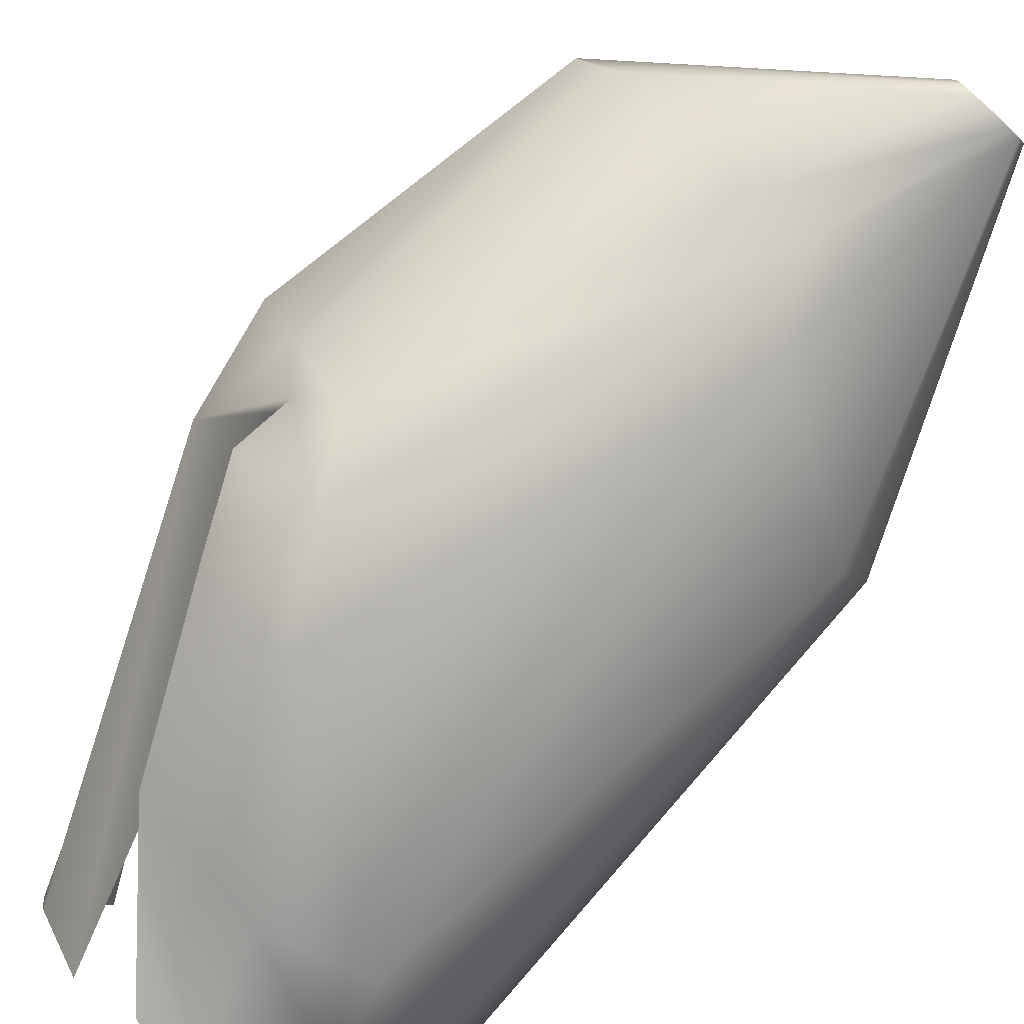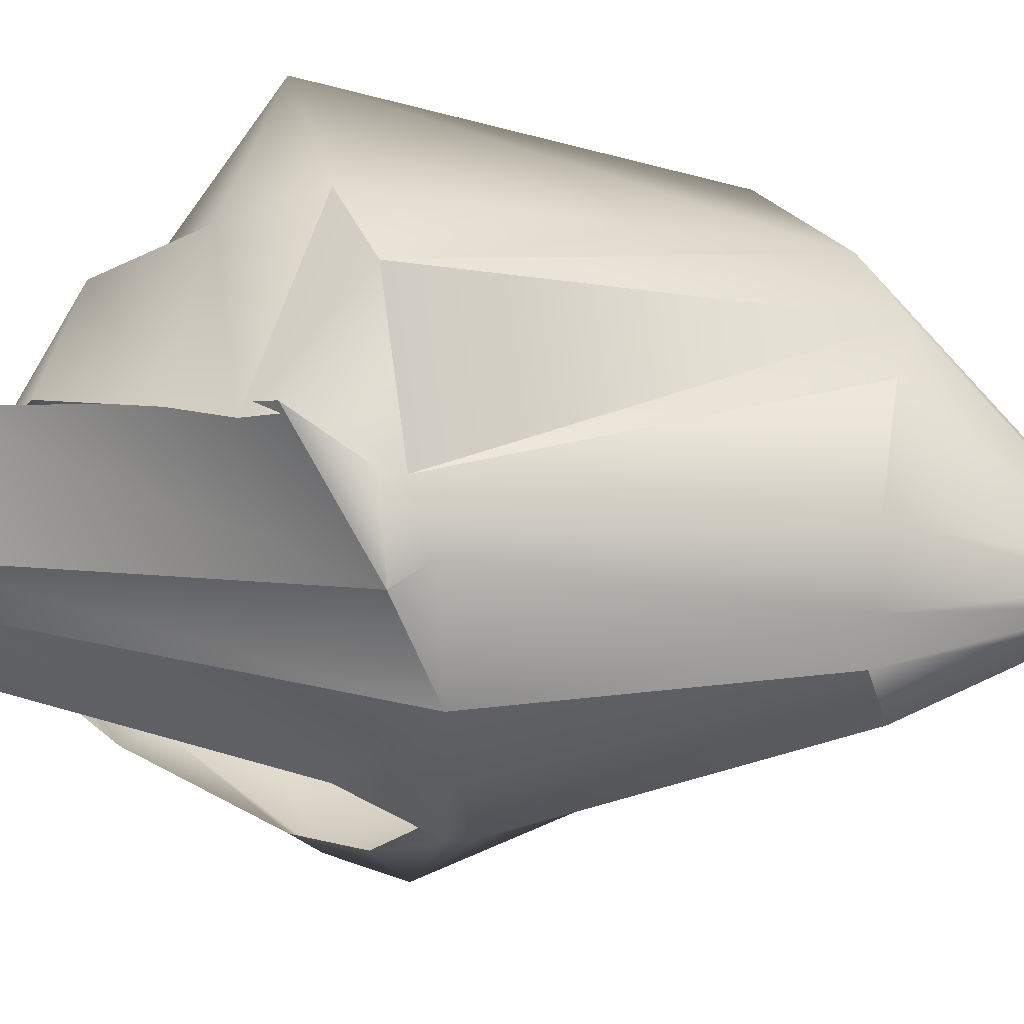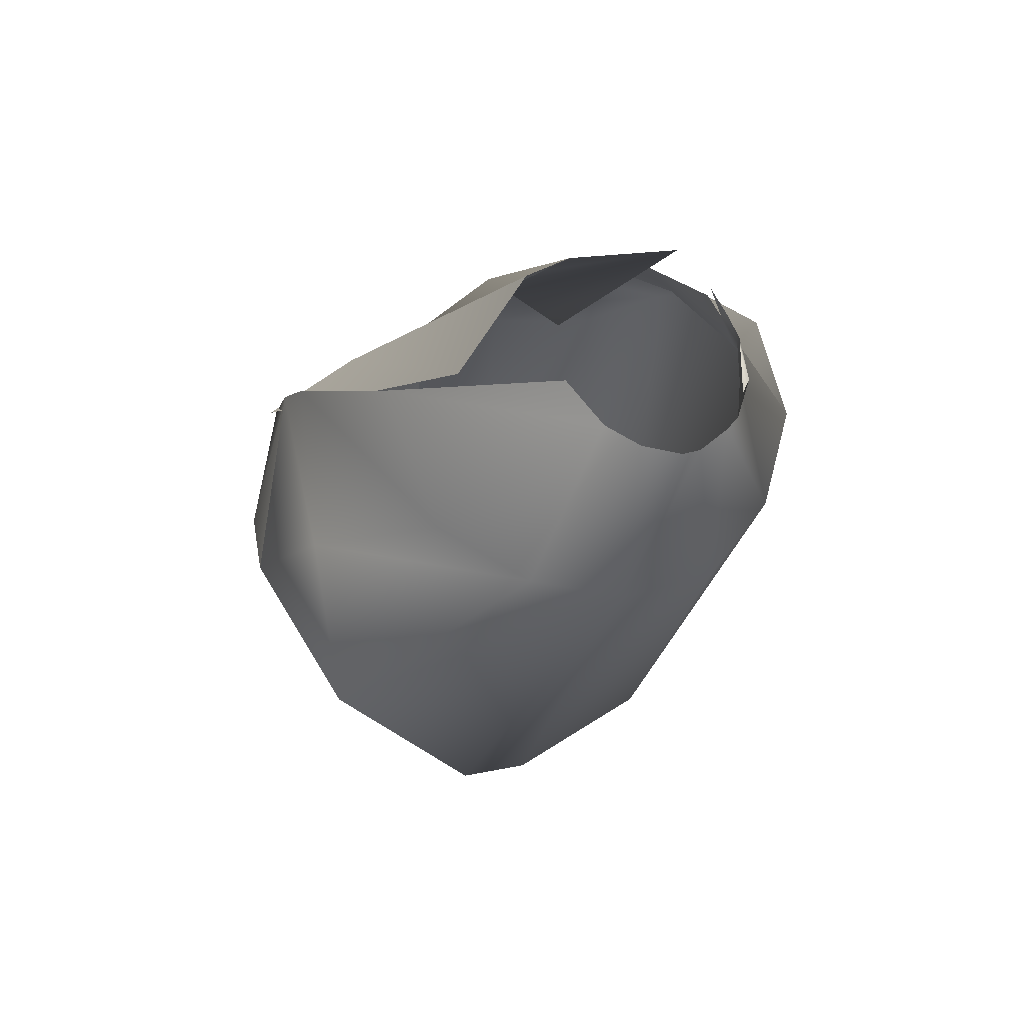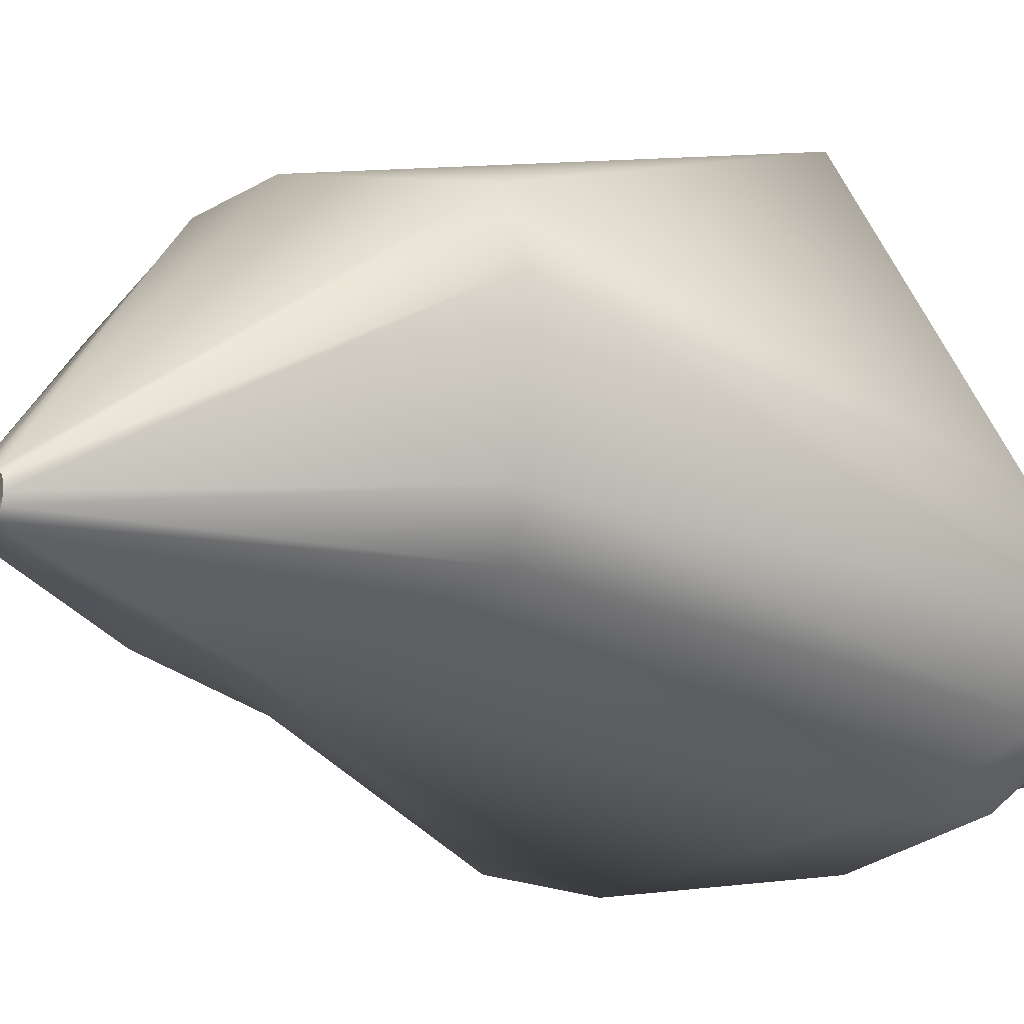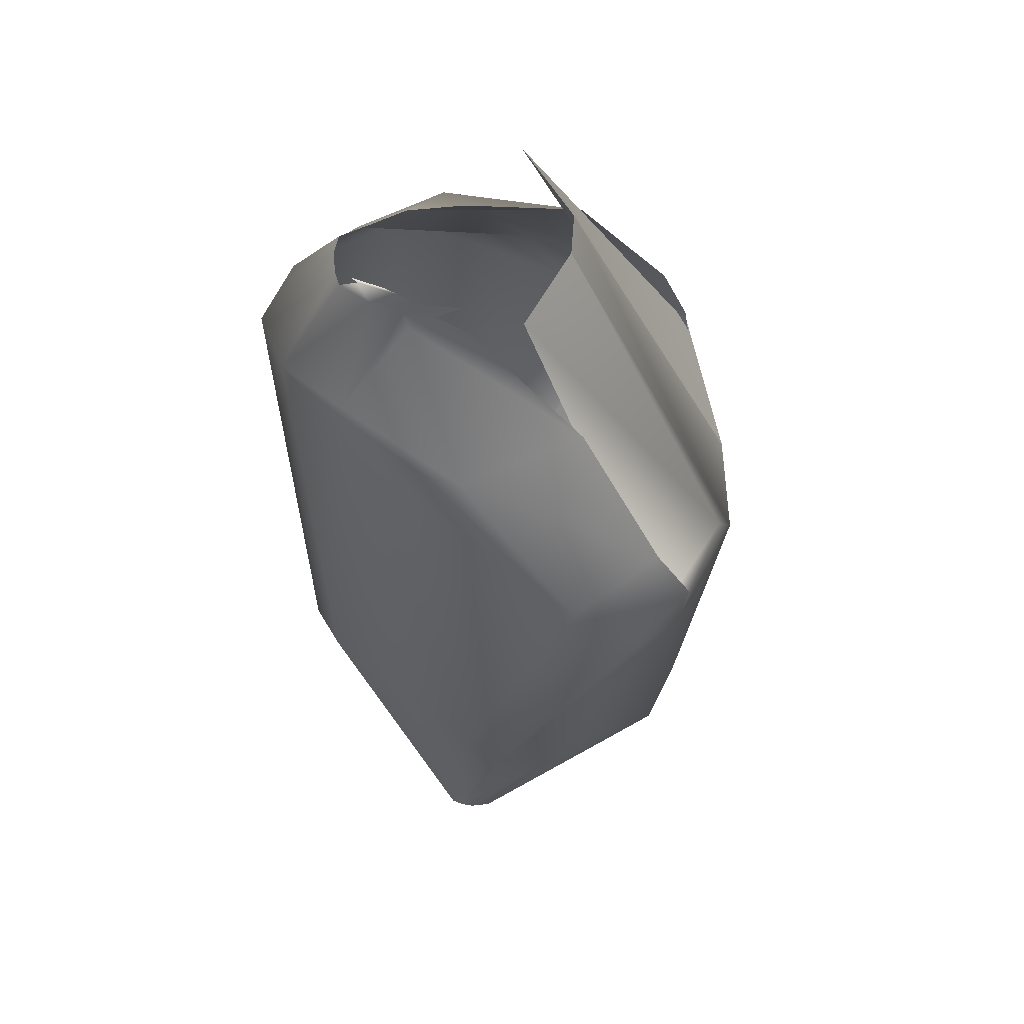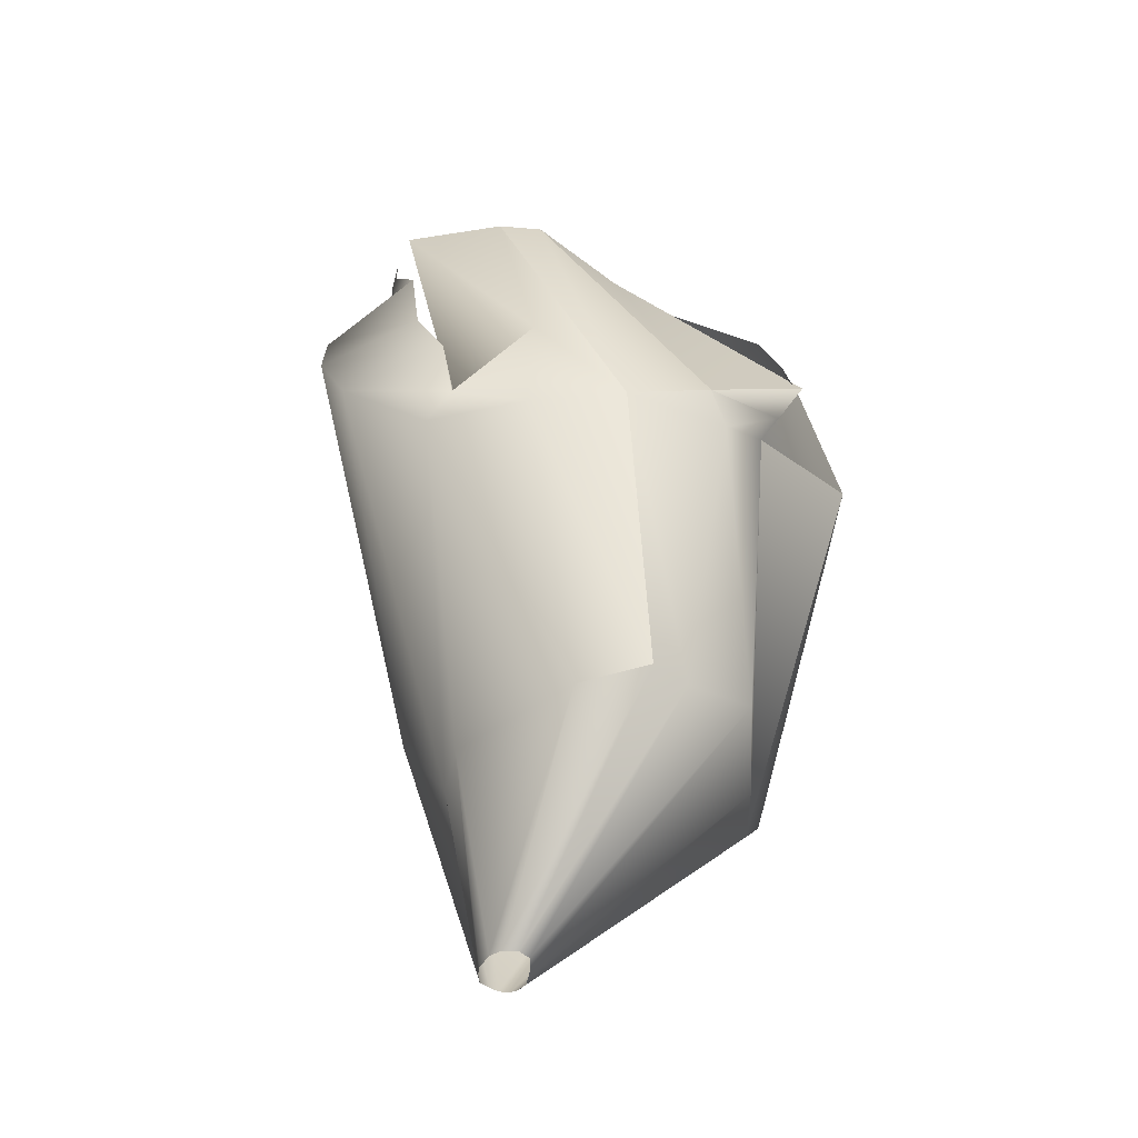
<metadata>
{"format":"obj","ext":"obj","renderer":"f3d","projection":"perspective","resolution":1024,"background":"white","views":[{"elev":-79.3,"azim":-43.1,"up":"+Z"},{"elev":31.6,"azim":-80.6,"up":"+Z"},{"elev":71.3,"azim":60.1,"up":"+Y"},{"elev":-10.0,"azim":54.9,"up":"+Z"},{"elev":44.6,"azim":-176.7,"up":"+Y"},{"elev":-42.4,"azim":-106.0,"up":"+Y"}]}
</metadata>
<code>
v -0.1746 0.2994 0.0578
v 0.1243 0.2964 0.1078
v 0.1647 0.4951 -0.2329
v 0.301 0.2741 0.0028
v 0.4184 0.2732 -0.1374
v 0.2316 0.4883 -0.2733
v 0.2615 0.299 -0.6027
v 0.1335 0.4506 -0.5404
v 0.1419 0.4876 -0.5386
v -0.4184 -0.0834 0.2004
v -0.1273 -0.1618 0.4241
v -0.049 0.0363 0.3119
v 0.0782 -0.8999 0.2758
v 0.107 -1.339 -0.2068
v 0.3855 -0.7196 0.2197
v 0.117 -1.337 -0.2585
v 0.1065 -1.337 -0.2792
v 0.3638 -0.6999 -0.3141
v 0.0477 -0.874 -0.4595
v -0.196 -0.1243 -0.7265
v 0.231 0.1597 -0.6013
v -0.4617 -0.2914 0.1639
v -0.4264 -0.3249 0.1378
v -0.431 -0.1673 0.2246
v -0.3739 -0.9775 0.0981
v 0.0002 -1.337 -0.2141
v 0.0328 -1.338 -0.2032
v -0.027 -1.021 -0.3895
v -0.3675 -0.4034 -0.5343
v -0.2914 -0.2858 -0.6903
v -0.4212 -0.3642 -0.4972
v -0.3788 -0.378 -0.4732
v -0.4345 -0.2553 -0.5217
v -0.498 -0.2162 -0.354
v -0.4725 -0.4033 -0.36
v -0.3825 -1.007 -0.2398
v -0.4384 -0.9756 -0.1098
v -0.0067 -1.336 -0.2681
v -0.0143 -1.336 -0.2381
v -0.4085 -0.9848 -0.0346
v -0.4867 -0.3739 0.0414
v -0.5155 -0.3098 0.0027
v -0.4265 -0.1452 0.2384
v -0.052 0.5196 -0.0433
v 0.2106 0.4788 -0.503
v 0.1491 0.5245 -0.535
v 0.23 0.5265 -0.505
v 0.0911 0.5071 -0.5456
v -0.3639 0.0389 0.1762
v 0.252 -0.0094 0.4209
v 0.4614 0.2686 -0.3062
v 0.4321 -0.7145 0.0906
v 0.1208 -1.339 -0.2198
v 0.0321 0.1934 -0.6905
v -0.2618 -0.2567 0.3818
v 0.0853 -1.339 -0.1975
v -0.0076 -0.9915 0.2153
v 0.0843 -1.337 -0.2884
v 0.0573 -1.336 -0.2932
v -0.1395 -1.009 -0.3976
v 0.0166 -1.336 -0.2856
v 0.0522 0.4989 -0.2152
v 0.2836 0.4891 -0.4277
v 0.3954 0.2857 -0.4708
v 0.2718 0.4834 -0.4604
v 0.4229 -0.7051 -0.2109
v 0.1238 -1.338 -0.2406
v -0.2006 0.1996 -0.5497
v -0.3621 -0.1129 -0.5625
v 0.0632 -1.338 -0.1995
v -0.1253 -0.9789 0.184
v -0.0829 0.4743 -0.5446
v -0.5374 -0.3934 -0.1789
v -0.1635 0.4945 -0.3508
v -0.165 0.5131 -0.2555
v 0.178 0.5264 -0.5192
v 0.2456 0.5206 -0.4831
v 0.2865 0.4986 -0.3282
v 0.2933 0.487 -0.3643
v 0.0815 0.4803 -0.5424
v 0.0212 0.455 -0.5515
v 0.0298 0.5094 -0.5468
f 1 2 3
f 4 5 6
f 7 8 9
f 10 11 12
f 13 14 15
f 16 17 18
f 19 20 21
f 22 23 24
f 25 26 27
f 28 29 30
f 31 32 33
f 34 32 31
f 35 29 36
f 37 38 39
f 40 26 25
f 41 23 22
f 42 43 44
f 45 46 47
f 48 46 9
f 49 2 1
f 50 5 4
f 51 5 52
f 15 14 53
f 54 8 7
f 55 11 10
f 56 14 57
f 13 11 55
f 58 59 60
f 60 59 61
f 1 3 62
f 3 2 4
f 4 6 3
f 63 64 65
f 9 46 45
f 45 64 7
f 7 9 45
f 12 2 49
f 10 12 49
f 15 5 50
f 50 11 13
f 13 15 50
f 18 64 66
f 66 67 16
f 16 18 66
f 21 64 18
f 18 17 19
f 19 21 18
f 68 8 54
f 54 20 69
f 69 68 54
f 27 70 71
f 71 23 25
f 25 27 71
f 30 20 19
f 19 17 28
f 28 30 19
f 33 20 30
f 30 29 31
f 31 33 30
f 72 32 34
f 34 73 74
f 74 72 34
f 31 29 35
f 35 73 34
f 34 31 35
f 36 38 37
f 37 73 35
f 35 36 37
f 39 26 40
f 40 73 37
f 37 39 40
f 25 23 41
f 41 73 40
f 40 25 41
f 22 43 42
f 42 73 41
f 41 22 42
f 75 73 42
f 42 44 75
f 74 73 75
f 47 46 76
f 77 47 76
f 6 5 78
f 79 5 51
f 51 64 63
f 63 79 51
f 78 5 79
f 65 64 45
f 45 47 65
f 80 8 81
f 9 8 80
f 80 82 48
f 48 9 80
f 4 2 12
f 12 11 50
f 50 4 12
f 52 67 66
f 66 64 51
f 51 52 66
f 53 67 52
f 52 5 15
f 15 53 52
f 7 64 21
f 21 20 54
f 54 7 21
f 81 8 68
f 24 23 55
f 55 10 24
f 57 23 71
f 71 70 56
f 56 57 71
f 55 23 57
f 57 14 13
f 13 55 57
f 60 29 28
f 28 17 58
f 58 60 28
f 61 38 36
f 36 29 60
f 60 61 36
f 69 20 33

</code>
